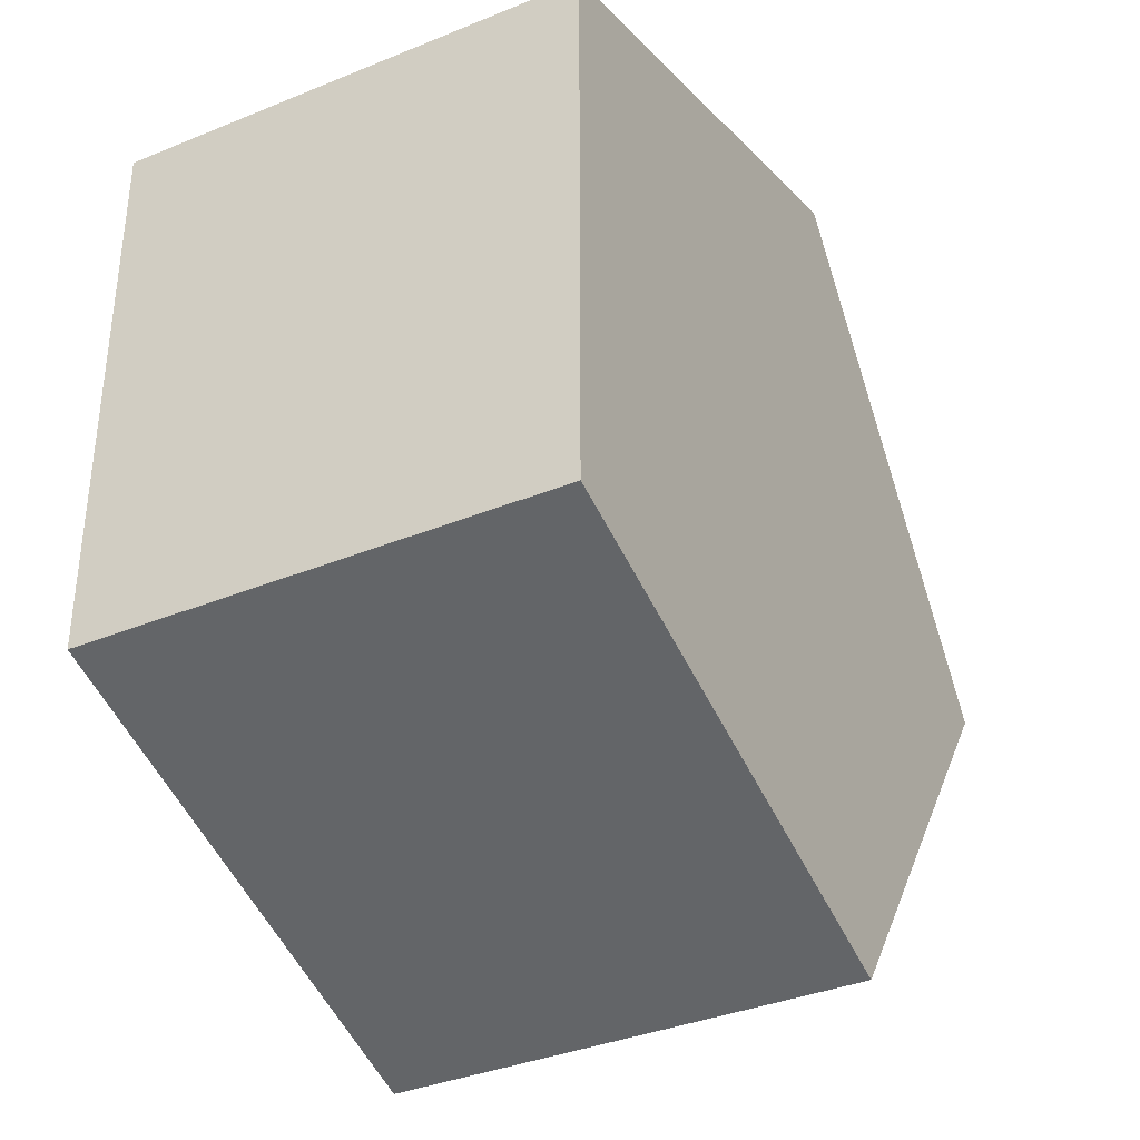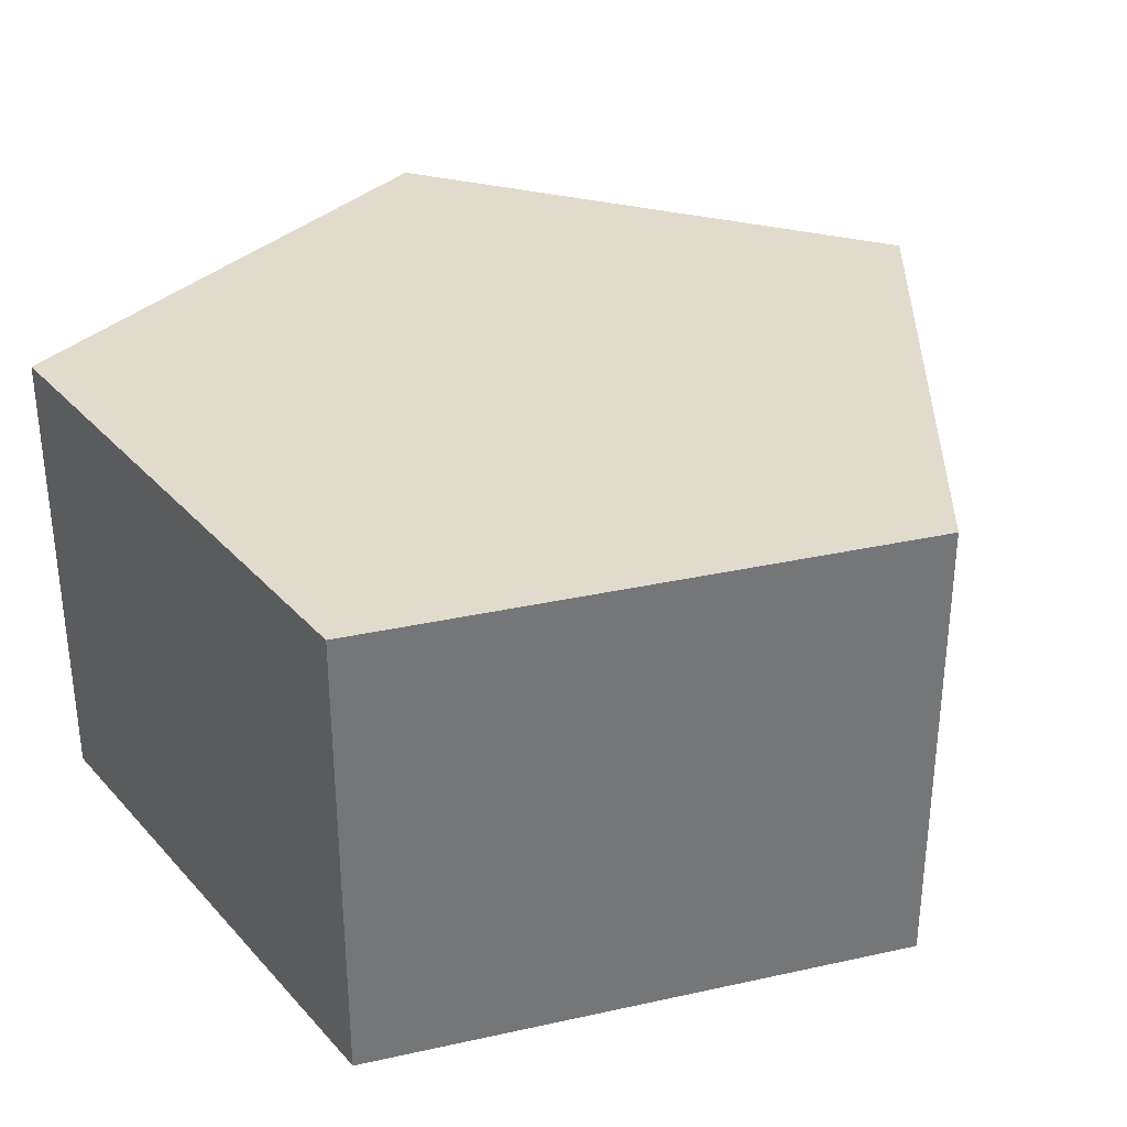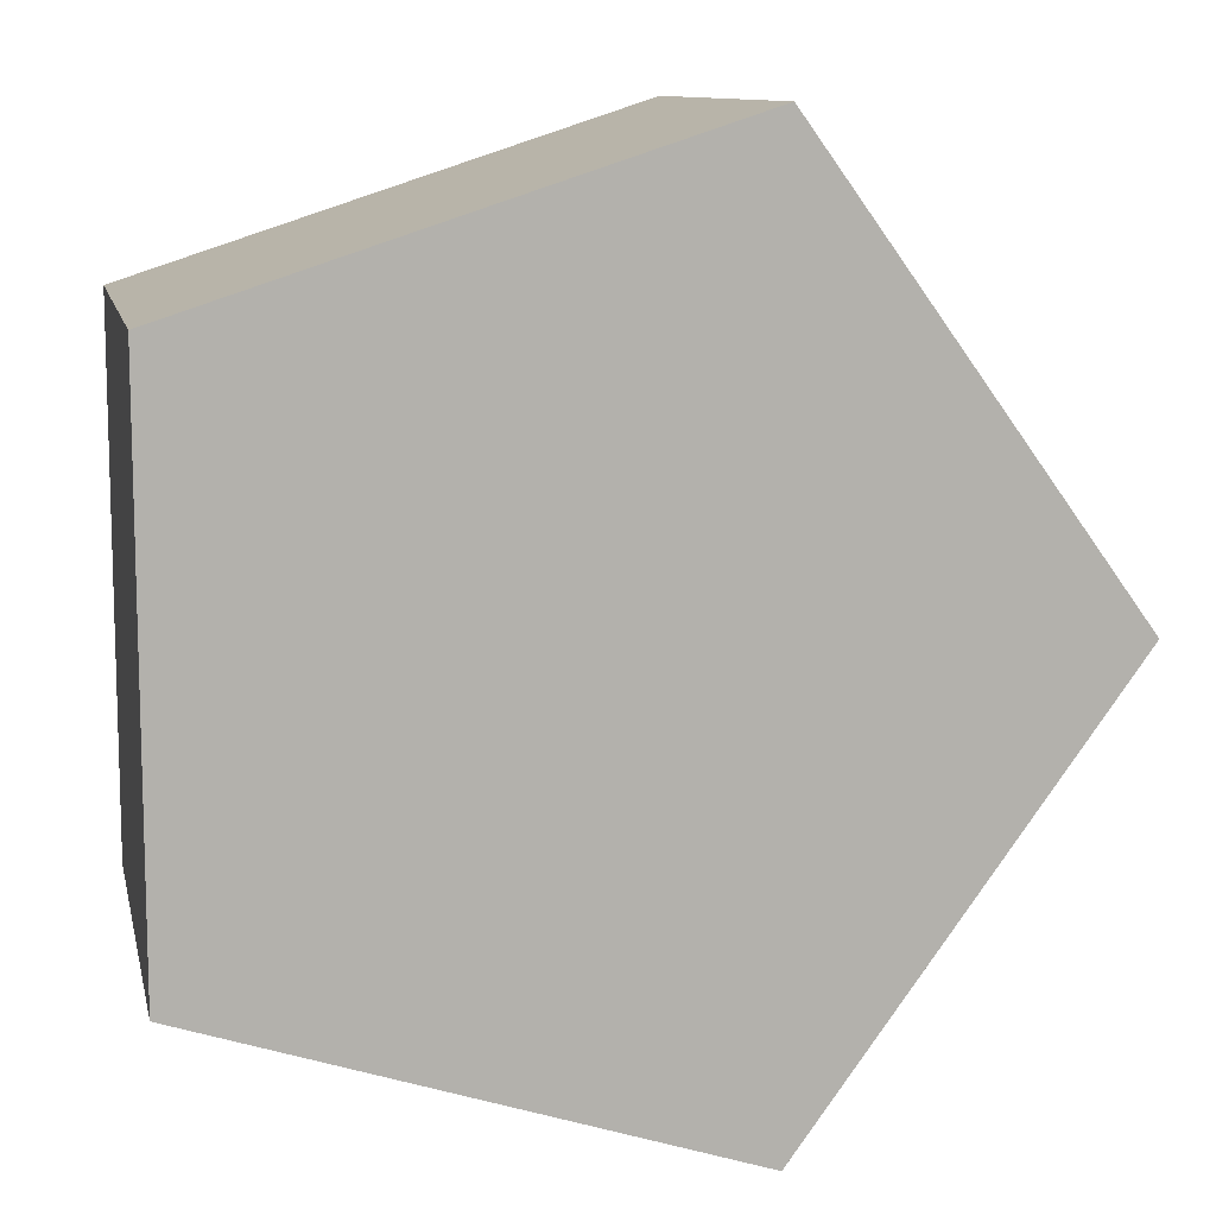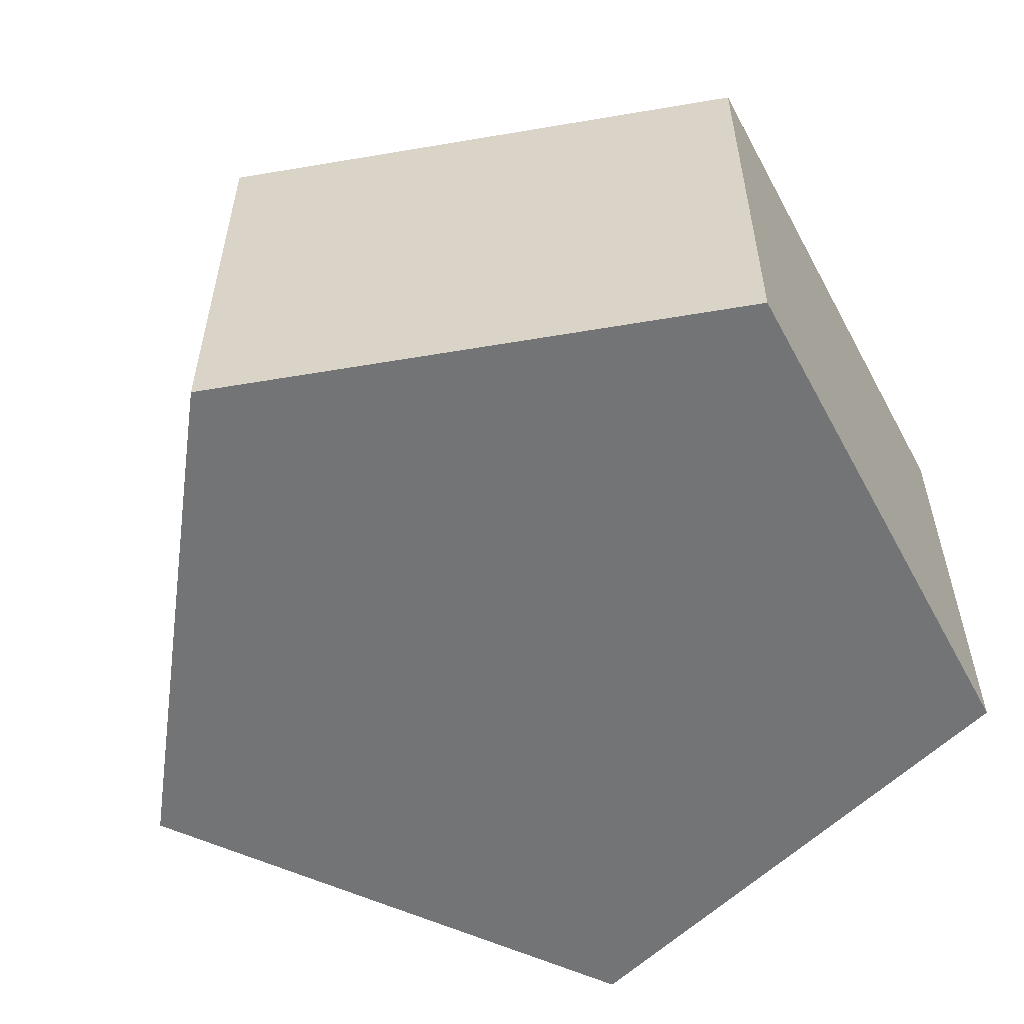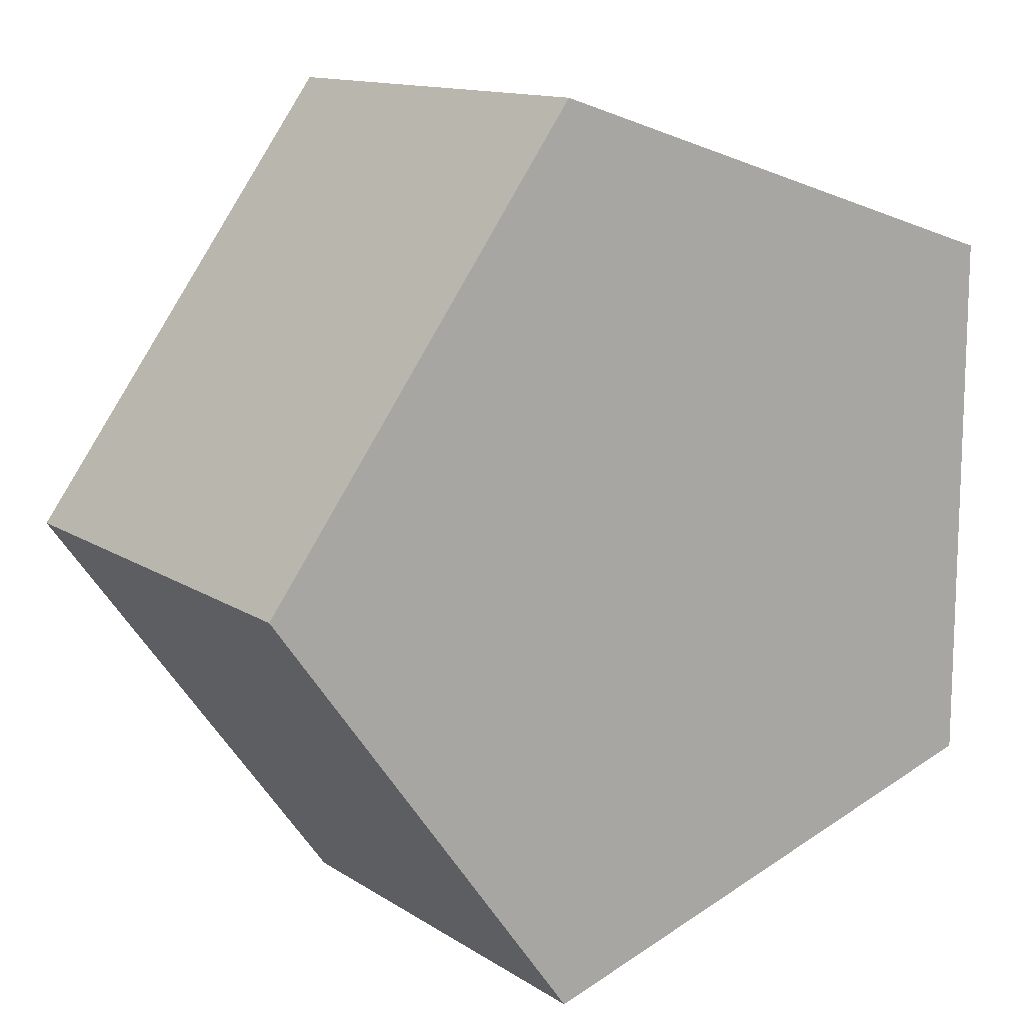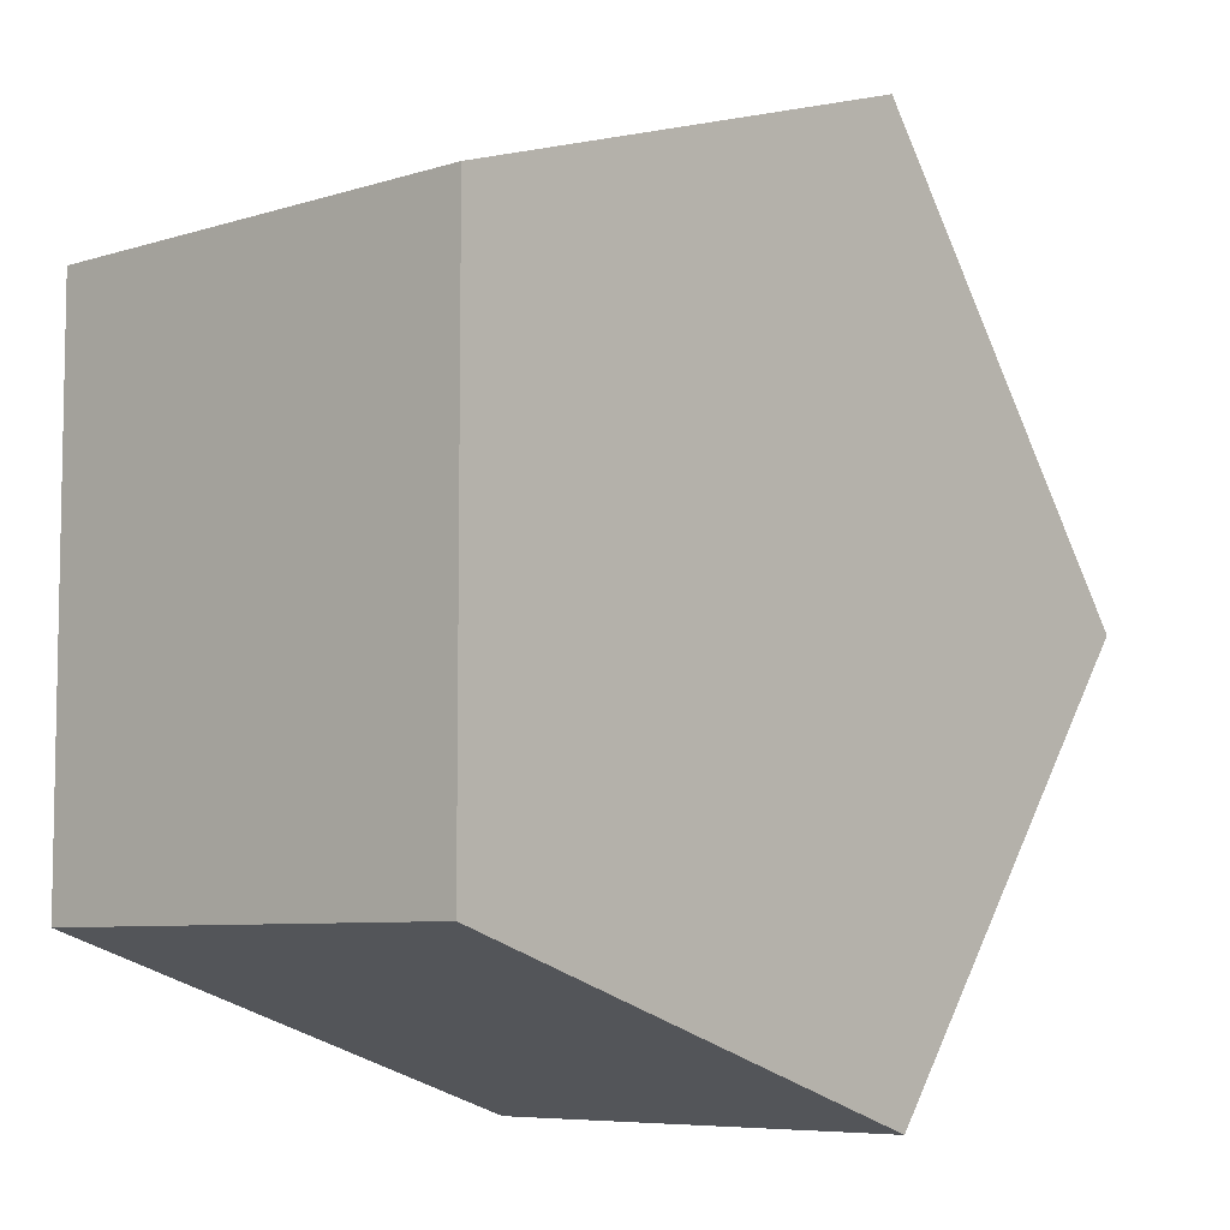
<metadata>
{"format":"obj","ext":"obj","renderer":"f3d","projection":"perspective","resolution":1024,"background":"white","views":[{"elev":-36.5,"azim":-62.0,"up":"+Z"},{"elev":33.3,"azim":-34.9,"up":"+Y"},{"elev":10.7,"azim":-12.1,"up":"+Z"},{"elev":-56.2,"azim":136.1,"up":"+Y"},{"elev":13.0,"azim":145.1,"up":"+Z"},{"elev":-7.0,"azim":-47.7,"up":"+Z"}]}
</metadata>
<code>
v  0 0 -0
v  1 0 -0
v  0.309 0 -0.9511
v  -0.809 0 -0.5878
v  -0.809 0 0.5878
v  0.309 0 0.9511
v  1 1 -0
v  0.309 1 -0.9511
v  -0.809 1 -0.5878
v  -0.809 1 0.5878
v  0.309 1 0.9511
v  0 1 -0
g Cylinder01
f 1 3 2
f 1 4 3
f 1 5 4
f 1 6 5
f 1 2 6
f 2 8 7
f 2 3 8
f 3 9 8
f 3 4 9
f 4 10 9
f 4 5 10
f 5 11 10
f 5 6 11
f 6 7 11
f 6 2 7
f 12 7 8
f 12 8 9
f 12 9 10
f 12 10 11
f 12 11 7

</code>
